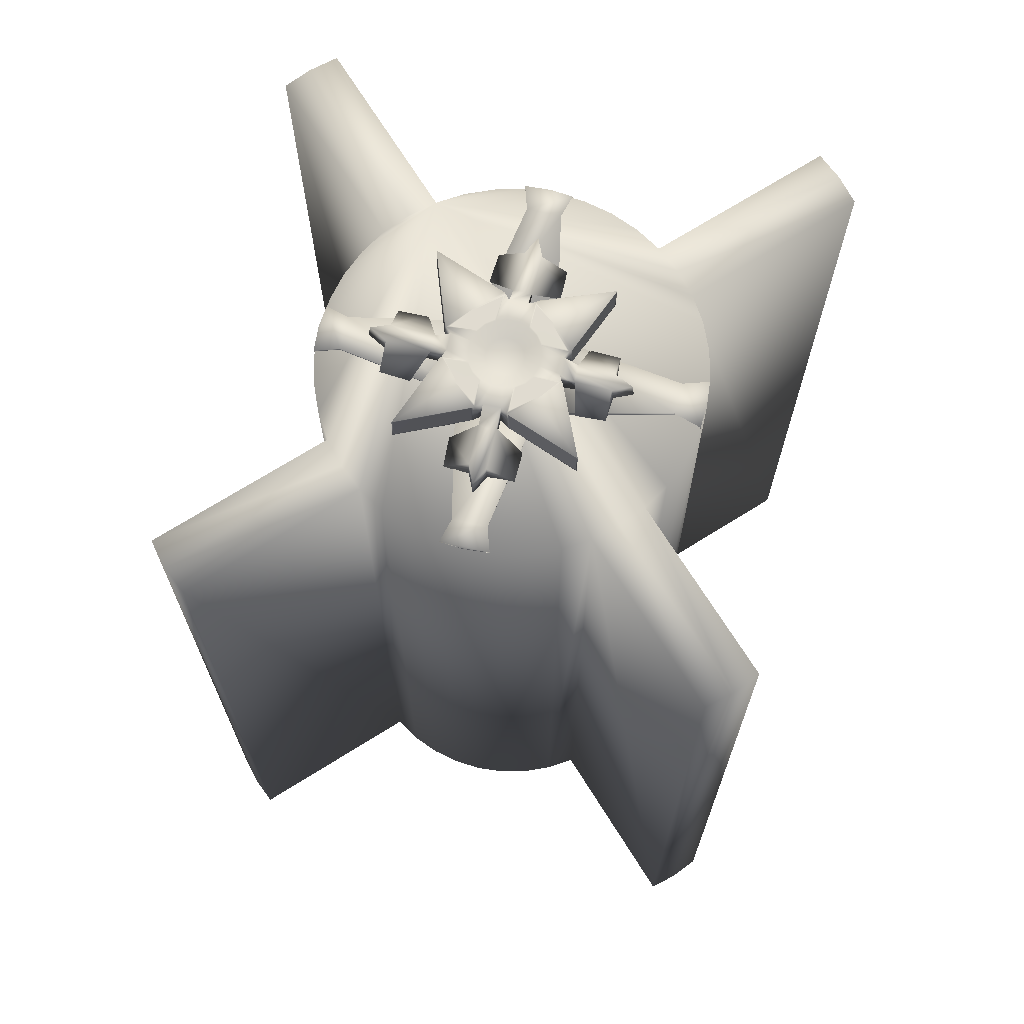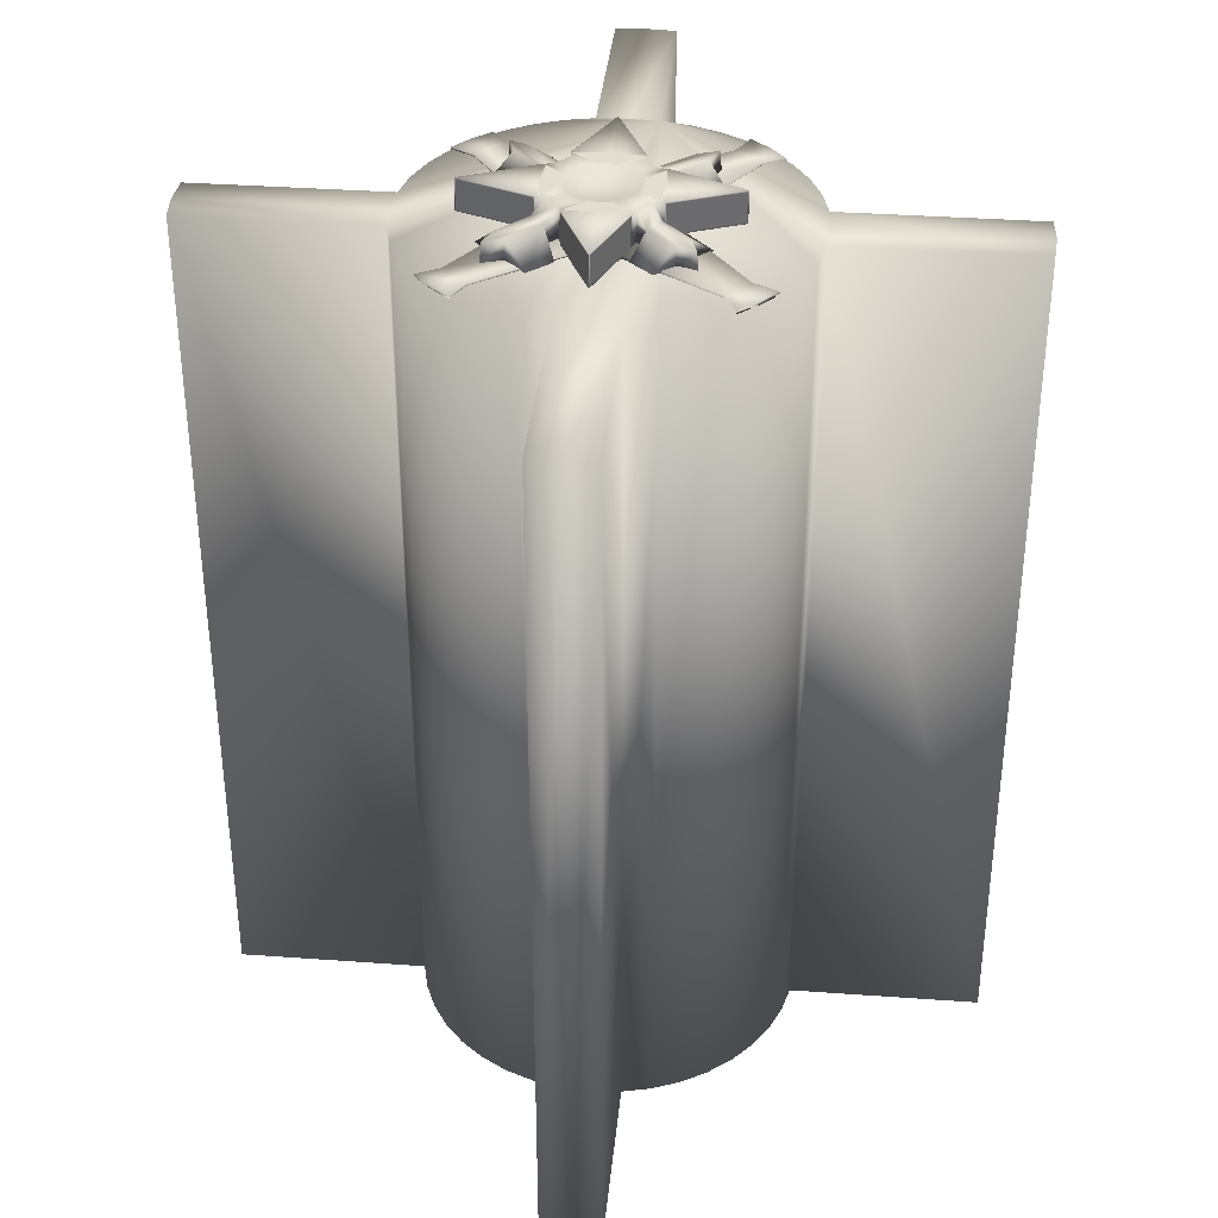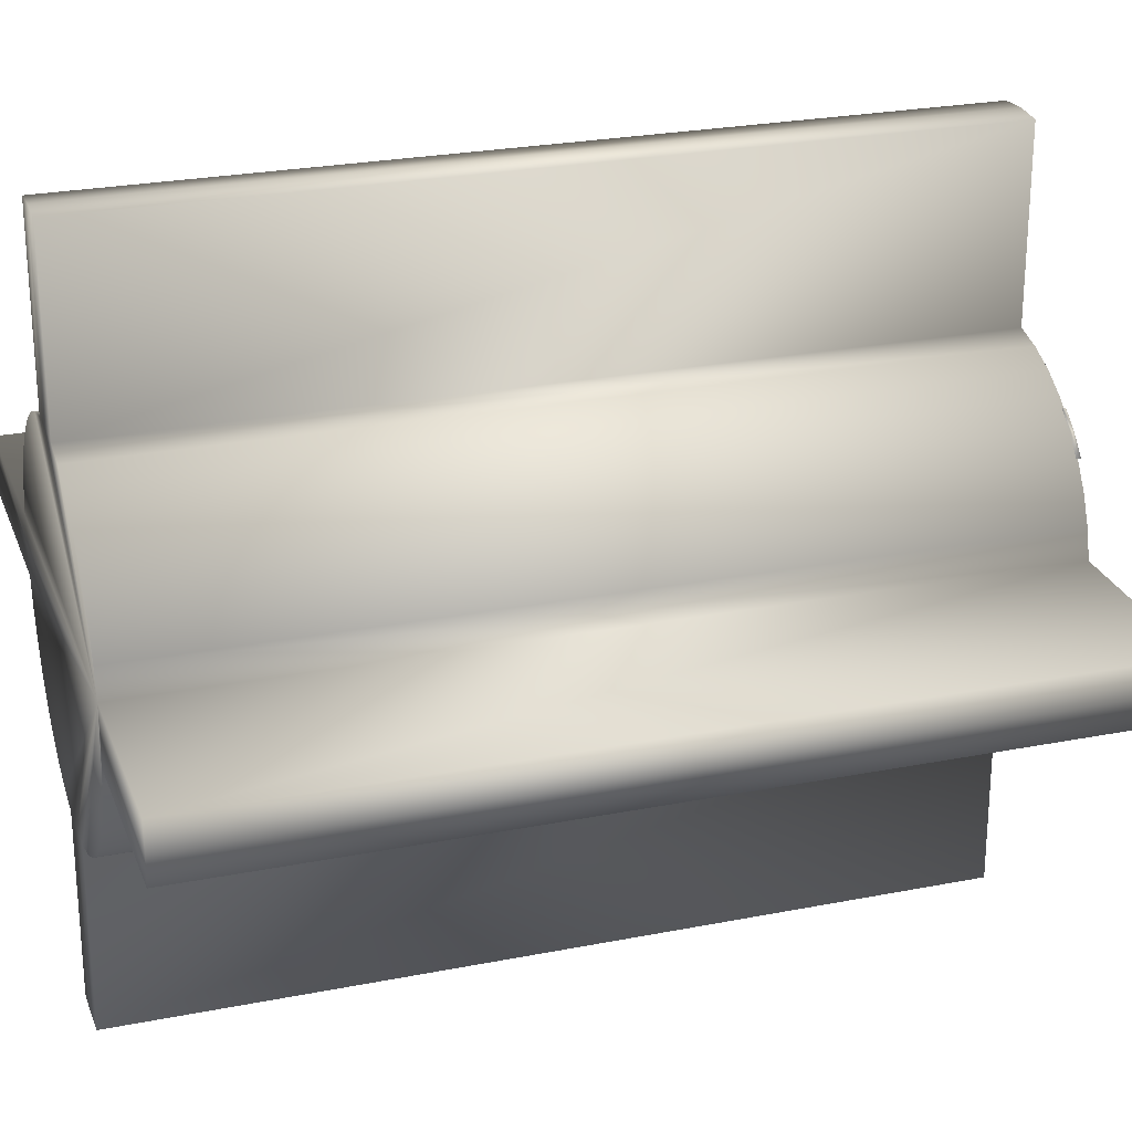
<metadata>
{"format":"obj","ext":"obj","renderer":"f3d","projection":"perspective","resolution":1024,"background":"white","views":[{"elev":70.4,"azim":-122.1,"up":"+Y"},{"elev":36.2,"azim":-84.6,"up":"+Y"},{"elev":25.3,"azim":72.3,"up":"+Z"}]}
</metadata>
<code>
v  70.16 -318.6 11.11
v  67.56 -318.6 21.95
v  63.29 -318.6 32.25
v  57.47 -318.6 41.75
v  50.23 -318.6 50.23
v  41.75 -318.6 57.47
v  32.25 -318.6 63.29
v  21.95 -318.6 67.56
v  11.11 -318.6 70.16
v  0.0001 -318.6 71.03
v  -11.11 -318.6 70.16
v  -21.95 -318.6 67.56
v  -32.25 -318.6 63.29
v  -41.75 -318.6 57.47
v  -50.23 -318.6 50.23
v  -57.47 -318.6 41.75
v  -63.29 -318.6 32.25
v  -67.56 -318.6 21.95
v  -70.16 -318.6 11.11
v  -71.03 -318.6 0.0001
v  -70.16 -318.6 -11.11
v  -67.56 -318.6 -21.95
v  -63.29 -318.6 -32.25
v  -57.47 -318.6 -41.75
v  -50.23 -318.6 -50.23
v  -41.75 -318.6 -57.47
v  -32.25 -318.6 -63.29
v  -21.95 -318.6 -67.56
v  -11.11 -318.6 -70.16
v  -0 -318.6 -71.03
v  11.11 -318.6 -70.16
v  21.95 -318.6 -67.56
v  32.25 -318.6 -63.29
v  41.75 -318.6 -57.47
v  50.23 -318.6 -50.23
v  57.47 -318.6 -41.75
v  63.29 -318.6 -32.25
v  67.56 -318.6 -21.95
v  70.16 -318.6 -11.11
v  71.03 -318.6 -0
v  142.4 -318.6 -0.0001
v  141.5 -318.6 -11.11
v  141.5 3.274 -11.11
v  142.4 3.274 -0.0001
v  67.56 3.274 -21.95
v  70.16 3.274 -11.11
v  63.29 3.274 -32.25
v  57.47 3.274 -41.75
v  50.23 3.274 -50.23
v  41.75 3.274 -57.47
v  32.25 3.274 -63.29
v  21.95 3.274 -67.56
v  11.11 3.274 -70.16
v  11.11 -318.6 -141.5
v  -0 -318.6 -142.4
v  -0 3.274 -142.4
v  11.11 3.274 -141.5
v  -11.11 -318.6 -141.5
v  -11.11 3.274 -141.5
v  -21.95 3.274 -67.56
v  -11.11 3.274 -70.16
v  -32.25 3.274 -63.29
v  -41.75 3.274 -57.47
v  -50.23 3.274 -50.23
v  -57.47 3.274 -41.75
v  -63.29 3.274 -32.25
v  -67.56 3.274 -21.95
v  -70.16 3.274 -11.11
v  -141.5 -318.6 -11.11
v  -142.4 -318.6 0.0001
v  -142.4 3.274 0.0001
v  -141.5 3.274 -11.11
v  -141.5 -318.6 11.11
v  -141.5 3.274 11.11
v  -67.56 3.274 21.95
v  -70.16 3.274 11.11
v  -63.29 3.274 32.25
v  -57.47 3.274 41.75
v  -50.23 3.274 50.23
v  -41.75 3.274 57.47
v  -32.25 3.274 63.29
v  -21.95 3.274 67.56
v  -11.11 3.274 70.16
v  -11.11 -318.6 141.5
v  0.0002 -318.6 142.4
v  0.0002 3.274 142.4
v  -11.11 3.274 141.5
v  11.11 -318.6 141.5
v  11.11 3.274 141.5
v  21.95 3.274 67.56
v  11.11 3.274 70.16
v  32.25 3.274 63.29
v  41.75 3.274 57.47
v  50.23 3.274 50.23
v  57.47 3.274 41.75
v  63.29 3.274 32.25
v  67.56 3.274 21.95
v  70.16 3.274 11.11
v  141.5 -318.6 11.11
v  141.5 3.274 11.11
v  71.03 3.274 -0
v  -0 3.274 -71.03
v  -71.03 3.274 0.0001
v  0.0001 3.274 71.03
v  51.92 2.692 49.37
v  58.31 2.692 42.29
v  58.31 3.965 42.29
v  51.92 3.965 49.37
v  -0.5363 3.605 18.65
v  20.67 3.605 -4.316
v  20.67 3.236 -4.316
v  -0.5363 3.236 18.65
v  49.97 2.692 37.87
v  41.11 2.692 46.77
v  40.95 3.965 46.87
v  50 3.965 37.83
v  45.29 2.692 54.78
v  45.29 3.965 54.78
v  -49.98 2.692 50.48
v  -42.7 2.692 56.65
v  -42.7 3.965 56.65
v  -49.98 3.965 50.48
v  -18.94 3.605 -3.275
v  3.177 3.605 17.21
v  3.177 3.236 17.21
v  -20.44 3.236 -3.275
v  -38.08 2.692 47.8
v  -47.25 2.692 39.23
v  -45.86 3.965 39.07
v  -38.04 3.965 47.84
v  -55.59 2.692 44.03
v  -55.59 3.965 44.03
v  49.99 2.692 -50.77
v  42.87 2.692 -57.12
v  42.87 3.965 -57.12
v  49.99 3.965 -50.77
v  19.63 3.605 1.89
v  -3.485 3.605 -19.16
v  -3.485 3.236 -19.16
v  19.63 3.236 1.89
v  38.51 2.692 -48.74
v  47.46 2.692 -39.95
v  47.57 3.965 -39.78
v  38.46 3.965 -48.78
v  55.45 2.692 -44.18
v  55.45 3.965 -44.18
v  -49.14 2.692 -51.12
v  -55.42 2.692 -43.93
v  -55.42 3.965 -43.93
v  -49.14 3.965 -51.12
v  3.82 3.605 -21.28
v  -17 3.605 2.036
v  -17 3.236 2.036
v  3.82 3.236 -21.28
v  -47 2.692 -39.66
v  -38.29 2.692 -48.7
v  -38.13 3.965 -48.81
v  -47.03 3.965 -39.61
v  -42.61 2.692 -56.64
v  -42.61 3.965 -56.64
v  13.86 3.264 1.855
v  12 3.264 5.508
v  9.097 3.264 8.405
v  5.441 3.264 10.26
v  1.39 3.264 10.9
v  -2.66 3.264 10.26
v  -6.313 3.264 8.393
v  -9.211 3.264 5.491
v  -11.07 3.264 1.836
v  -11.71 3.264 -2.216
v  -11.06 3.264 -6.266
v  -9.199 3.264 -9.919
v  -6.297 3.264 -12.82
v  -2.641 3.264 -14.68
v  1.41 3.264 -15.31
v  5.46 3.264 -14.67
v  9.113 3.264 -12.8
v  12.01 3.264 -9.902
v  13.87 3.264 -6.247
v  14.51 3.264 -2.196
v  48.07 3.617 -1.918
v  22.49 3.629 -14.28
v  22.44 14.54 -14.12
v  48.03 14.53 -1.76
v  21.26 3.192 -14.53
v  18.19 3.211 -14.4
v  18.15 15.22 -14.21
v  21.22 15.2 -14.35
v  13.59 3.236 -18.99
v  12.26 3.263 -21.84
v  12.24 15.27 -21.67
v  13.57 15.25 -18.81
v  12.04 3.848 -23.05
v  0.546 3.874 -49.27
v  0.5293 14.79 -49.12
v  12.02 14.76 -22.89
v  0.1282 3.875 -49.26
v  -9.894 3.899 -23.26
v  -9.917 14.81 -23.13
v  0.1117 14.79 -49.11
v  -10.09 3.315 -22.05
v  -10.79 3.335 -18.99
v  -10.83 15.35 -18.84
v  -10.12 15.33 -21.9
v  -15.38 3.348 -14.41
v  -18.21 3.352 -13.81
v  -18.26 15.36 -13.65
v  -15.42 15.36 -14.25
v  -19.46 4.012 -13.58
v  -45.4 4.008 -2.169
v  -45.45 14.92 -2.01
v  -19.51 14.92 -13.44
v  -45.4 4.007 -1.741
v  -19.7 3.995 8.652
v  -19.75 14.91 8.819
v  -45.44 14.92 -1.583
v  -18.44 3.336 8.851
v  -15.4 3.316 9.965
v  -15.44 15.33 10.15
v  -18.49 15.35 9.035
v  -29.62 2.665 24.1
v  -32.38 2.652 31.12
v  -31.81 10.52 30.37
v  -29.06 10.53 23.35
v  -10.82 3.292 14.56
v  -10.19 3.264 17.4
v  -10.21 15.27 17.58
v  -10.85 15.3 14.74
v  -9.979 3.777 18.95
v  0.3698 3.751 44.05
v  0.3531 14.66 44.2
v  -9.996 14.69 19.1
v  0.8066 3.75 44.06
v  12.16 3.726 19.17
v  12.14 14.64 19.31
v  0.7901 14.66 44.2
v  12.39 3.212 17.64
v  13.57 3.192 14.59
v  13.54 15.2 14.74
v  12.36 15.22 17.79
v  18.17 3.18 10.01
v  20.99 3.175 10.24
v  20.94 15.19 10.4
v  18.12 15.19 10.16
v  22.22 3.613 10.03
v  48.07 3.617 -1.457
v  48.02 14.53 -1.298
v  22.17 14.53 10.18
v  8.056 12.52 0.1434
v  8.404 12.52 -2.037
v  8.06 12.52 -4.219
v  7.059 12.52 -6.187
v  5.498 12.52 -7.75
v  3.532 12.52 -8.754
v  1.351 12.52 -9.101
v  -0.8304 12.52 -8.757
v  -2.799 12.52 -7.756
v  -4.361 12.52 -6.196
v  -5.365 12.52 -4.229
v  -5.713 12.52 -2.048
v  -5.369 12.52 0.1331
v  -4.368 12.52 2.101
v  -2.808 12.52 3.664
v  -0.8407 12.52 4.668
v  1.34 12.52 5.015
v  3.521 12.52 4.671
v  5.49 12.52 3.671
v  7.052 12.52 2.11
v  14.45 15.27 -2.033
v  13.82 15.27 -6.084
v  11.96 15.27 -9.74
v  9.059 15.27 -12.64
v  5.406 15.27 -14.51
v  1.356 15.27 -15.15
v  -2.696 15.27 -14.51
v  -6.351 15.27 -12.65
v  -9.254 15.27 -9.756
v  -11.12 15.27 -6.103
v  -11.76 15.27 -2.053
v  -11.12 15.27 1.998
v  -9.265 15.27 5.654
v  -6.368 15.27 8.556
v  -2.715 15.27 10.42
v  1.335 15.27 11.07
v  5.387 15.27 10.43
v  9.042 15.27 8.568
v  11.94 15.27 5.67
v  13.81 15.27 2.017
v  22.14 3.179 -2.195
v  1.398 3.291 -22.95
v  -19.35 3.348 -2.227
v  1.366 3.237 18.54
v  14.4 15.27 -5.912
v  15.01 15.27 -2.032
v  21.54 15.2 -2.027
v  20.76 15.21 -13.02
v  14.39 15.27 1.854
v  20.51 15.19 9.056
v  5.187 15.27 11.01
v  1.335 15.27 11.62
v  1.351 15.25 18.16
v  11.18 15.23 17.34
v  -2.532 15.27 11.01
v  -8.962 15.27 17.15
v  -11.71 15.28 1.8
v  -12.32 15.28 -2.053
v  -18.85 15.35 -2.049
v  -18.04 15.34 7.844
v  -11.7 15.28 -5.922
v  -17.83 15.36 -12.4
v  -2.506 15.28 -15.1
v  1.356 15.28 -15.71
v  1.372 15.3 -22.24
v  -8.881 15.32 -21.44
v  5.208 15.28 -15.09
v  11.07 15.27 -21.24
v  21.95 15.09 -14.35
v  21.99 3.081 -14.53
v  22.09 15.19 -2.021
v  48.52 15.08 -1.513
v  21.67 15.07 10.41
v  21.72 3.064 10.24
v  48.57 3.068 -1.687
v  12.26 3.299 -22.55
v  12.24 15.31 -22.38
v  0.3267 3.326 -49.78
v  -10.09 3.351 -22.76
v  -10.12 15.36 -22.61
v  1.379 15.3 -22.79
v  0.3081 15.34 -49.62
v  -18.96 3.463 -13.81
v  -19.01 15.47 -13.65
v  -45.9 3.459 -1.955
v  -19.19 3.447 8.85
v  -19.24 15.46 9.033
v  -19.4 15.36 -2.053
v  -45.96 15.47 -1.781
v  -10.19 3.229 18.43
v  -10.21 15.24 18.61
v  0.58 3.202 44.55
v  12.39 3.177 18.67
v  12.36 15.19 18.82
v  1.347 15.25 18.71
v  0.5613 15.21 44.71
v  25.86 3.153 -21.73
v  22.27 10.82 -18.34
v  21.35 3.163 -26.4
v  23.28 3.157 -24.43
v  17.77 10.83 -23.01
v  20.29 10.81 -20.96
v  -18.07 3.412 -26.08
v  -15.34 11.28 -23.43
v  -22.64 3.406 -21.48
v  -20.48 3.402 -23.71
v  -19.91 11.28 -18.82
v  -18.3 11.26 -21.54
v  -20.94 3.023 15.79
v  -19.38 10.89 13.95
v  -16.36 2.998 20.38
v  -18.65 3.011 18.09
v  -14.79 10.87 18.54
v  -17.08 10.88 16.25
v  20.48 3.25 21.87
v  17.39 11.12 18.91
v  25.17 3.241 17.38
v  23.09 3.242 19.39
v  22.08 11.11 14.42
v  20.21 11.14 16.89
v  -24.47 10.51 27.94
v  -24.9 2.64 28.69
v  -28.02 3.04 8.705
v  -35.84 2.682 16.56
v  -9.252 2.992 27.44
v  -17.3 2.634 35.4
v  -26.65 3.027 -34.7
v  -33.69 3.014 -37.41
v  -32.94 10.88 -36.84
v  -25.88 10.9 -34.15
v  -30.78 10.87 -29.87
v  -31.21 3.002 -29.95
v  -11.24 3.402 -33.22
v  -19.15 3.044 -40.98
v  -29.84 3.354 -14.31
v  -37.86 2.995 -22.3
v  34.89 2.644 -30.22
v  37.88 2.632 -37.15
v  37.23 10.5 -36.5
v  34.25 10.51 -29.57
v  29.81 10.49 -34.31
v  30.32 2.62 -34.96
v  32.81 3.02 -14.89
v  40.88 2.662 -22.48
v  14.64 2.971 -34.21
v  22.94 2.613 -41.91
v  28.46 3.027 31.07
v  35.65 3.014 33.96
v  35.08 10.88 33.24
v  27.9 10.9 30.36
v  32.67 10.87 25.95
v  33.24 3.002 26.54
v  13.15 3.402 28.86
v  20.68 3.044 36.99
v  32.61 3.354 10.85
v  40.25 2.995 19.21
o Map2Estrella
g Map2Estrella
f 1 2 3 4 5 6 7 8 9 10 11 12 13 14 15 16 17 18 19 20 21 22 23 24 25 26 27 28 29 30 31 32 33 34 35 36 37 38 39 40
f 41 42 43 44
f 39 38 45 46
f 38 37 47 45
f 37 36 48 47
f 36 35 49 48
f 35 34 50 49
f 34 33 51 50
f 33 32 52 51
f 32 31 53 52
f 54 55 56 57
f 55 58 59 56
f 29 28 60 61
f 28 27 62 60
f 27 26 63 62
f 26 25 64 63
f 25 24 65 64
f 24 23 66 65
f 23 22 67 66
f 22 21 68 67
f 69 70 71 72
f 70 73 74 71
f 19 18 75 76
f 18 17 77 75
f 17 16 78 77
f 16 15 79 78
f 15 14 80 79
f 14 13 81 80
f 13 12 82 81
f 12 11 83 82
f 84 85 86 87
f 85 88 89 86
f 9 8 90 91
f 8 7 92 90
f 7 6 93 92
f 6 5 94 93
f 5 4 95 94
f 4 3 96 95
f 3 2 97 96
f 2 1 98 97
f 99 41 44 100
f 98 101 46 45 47 48 49 50 51 52 53 102 61 60 62 63 64 65 66 67 68 103 76 75 77 78 79 80 81 82 83 104 91 90 92 93 94 95 96 97
f 105 106 107 108
f 109 110 111 112
f 113 114 112 111
f 114 115 109 112
f 115 116 110 109
f 116 113 111 110
f 117 105 108 118
f 118 108 107 116 115
f 113 116 107 106 105 117 118 115 114
f 40 39 42 41
f 39 46 43 42
f 46 101 44 43
f 101 98 100 44
f 98 1 99 100
f 1 40 41 99
f 31 30 55 54
f 30 29 58 55
f 29 61 59 58
f 61 102 56 59
f 102 53 57 56
f 53 31 54 57
f 21 20 70 69
f 20 19 73 70
f 19 76 74 73
f 76 103 71 74
f 103 68 72 71
f 68 21 69 72
f 11 10 85 84
f 10 9 88 85
f 9 91 89 88
f 91 104 86 89
f 104 83 87 86
f 83 11 84 87
f 119 120 121 122
f 123 124 125 126
f 127 128 126 125
f 128 129 123 126
f 129 130 124 123
f 130 127 125 124
f 131 119 122 132
f 132 122 121 130 129
f 127 130 121 120 119 131 132 129 128
f 133 134 135 136
f 137 138 139 140
f 141 142 140 139
f 142 143 137 140
f 143 144 138 137
f 144 141 139 138
f 145 133 136 146
f 146 136 135 144 143
f 141 144 135 134 133 145 146 143 142
f 147 148 149 150
f 151 152 153 154
f 155 156 154 153
f 156 157 151 154
f 157 158 152 151
f 158 155 153 152
f 159 147 150 160
f 160 150 149 158 157
f 155 158 149 148 147 159 160 157 156
f 161 162 163 164 165 166 167 168 169 170 171 172 173 174 175 176 177 178 179 180
f 181 182 183 184
f 185 186 187 188
f 189 190 191 192
f 193 194 195 196
f 197 198 199 200
f 201 202 203 204
f 205 206 207 208
f 209 210 211 212
f 213 214 215 216
f 217 218 219 220
f 221 222 223 224
f 225 226 227 228
f 229 230 231 232
f 233 234 235 236
f 237 238 239 240
f 241 242 243 244
f 245 246 247 248
f 249 250 251 252 253 254 255 256 257 258 259 260 261 262 263 264 265 266 267 268
f 269 270 251 250
f 270 271 252 251
f 271 272 253 252
f 272 273 254 253
f 273 274 255 254
f 274 275 256 255
f 275 276 257 256
f 276 277 258 257
f 277 278 259 258
f 278 279 260 259
f 279 280 261 260
f 280 281 262 261
f 281 282 263 262
f 282 283 264 263
f 283 284 265 264
f 284 285 266 265
f 285 286 267 266
f 286 287 268 267
f 287 288 249 268
f 288 269 250 249
f 180 179 185 289
f 179 178 186 185
f 178 177 189 186
f 177 176 190 189
f 176 175 290 190
f 175 174 201 290
f 174 173 202 201
f 173 172 205 202
f 172 171 206 205
f 171 170 291 206
f 170 169 217 291
f 169 168 218 217
f 168 167 225 218
f 167 166 226 225
f 166 165 292 226
f 165 164 237 292
f 164 163 238 237
f 163 162 241 238
f 162 161 242 241
f 161 180 289 242
f 293 294 295 296
f 294 297 298 295
f 288 287 244 243
f 287 286 239 244
f 286 285 240 239
f 299 300 301 302
f 300 303 304 301
f 283 282 228 227
f 282 281 219 228
f 281 280 220 219
f 305 306 307 308
f 306 309 310 307
f 278 277 208 207
f 277 276 203 208
f 276 275 204 203
f 311 312 313 314
f 312 315 316 313
f 273 272 192 191
f 272 271 187 192
f 271 270 188 187
f 185 188 317 318
f 188 319 320 317
f 319 243 321 320
f 243 242 322 321
f 242 289 323 322
f 289 185 318 323
f 191 190 324 325
f 190 290 326 324
f 290 201 327 326
f 201 204 328 327
f 204 329 330 328
f 329 191 325 330
f 207 206 331 332
f 206 291 333 331
f 291 217 334 333
f 217 220 335 334
f 220 336 337 335
f 336 207 332 337
f 227 226 338 339
f 226 292 340 338
f 292 237 341 340
f 237 240 342 341
f 240 343 344 342
f 343 227 339 344
f 187 186 345 346
f 186 189 347 348 345
f 189 192 349 347
f 192 187 346 350 349
f 203 202 351 352
f 202 205 353 354 351
f 205 208 355 353
f 208 203 352 356 355
f 219 218 357 358
f 218 225 359 360 357
f 225 228 361 359
f 228 219 358 362 361
f 239 238 363 364
f 238 241 365 366 363
f 241 244 367 365
f 244 239 364 368 367
f 357 360 222 221
f 361 362 223 369
f 222 370 369 223
f 360 359 370 222
f 362 358 224 223
f 358 357 371
f 357 221 372 371
f 221 224 372
f 359 361 373
f 369 370 374
f 370 359 373 374
f 375 376 377 378
f 351 354 376 375
f 355 356 377 379
f 376 380 379 377
f 354 353 380 376
f 356 352 378 377
f 352 351 381
f 351 375 382 381
f 375 378 382
f 353 355 383
f 379 380 384
f 380 353 383 384
f 385 386 387 388
f 345 348 386 385
f 349 350 387 389
f 386 390 389 387
f 348 347 390 386
f 350 346 388 387
f 346 345 391
f 345 385 392 391
f 385 388 392
f 347 349 393
f 389 390 394
f 390 347 393 394
f 395 396 397 398
f 363 366 396 395
f 367 368 397 399
f 396 400 399 397
f 366 365 400 396
f 368 364 398 397
f 364 363 401
f 363 395 402 401
f 395 398 402
f 365 367 403
f 399 400 404
f 400 365 403 404
f 404 403 367 399
f 401 402 398 364
f 369 374 373 361
f 358 371 372 224
f 384 383 355 379
f 381 382 378 352
f 394 393 349 389
f 391 392 388 346
f 326 330 195 194
f 330 325 196 195
f 325 324 193 196
f 324 326 194 193
f 333 337 211 210
f 337 332 212 211
f 332 331 209 212
f 331 333 210 209
f 340 344 231 230
f 344 339 232 231
f 339 338 229 232
f 338 340 230 229
f 323 320 247 246
f 320 321 248 247
f 321 322 245 248
f 322 323 246 245
f 320 323 181 184
f 323 318 182 181
f 318 317 183 182
f 317 320 184 183
f 330 326 197 200
f 326 327 198 197
f 327 328 199 198
f 328 330 200 199
f 337 333 213 216
f 333 334 214 213
f 334 335 215 214
f 335 337 216 215
f 344 340 233 236
f 340 341 234 233
f 341 342 235 234
f 342 344 236 235
f 270 269 294 293
f 269 288 297 294
f 288 243 298 297
f 243 319 295 298
f 319 188 296 295
f 188 270 293 296
f 284 283 303 300
f 283 227 304 303
f 227 343 301 304
f 343 240 302 301
f 240 285 299 302
f 285 284 300 299
f 279 278 309 306
f 278 207 310 309
f 207 336 307 310
f 336 220 308 307
f 220 280 305 308
f 280 279 306 305
f 274 273 315 312
f 273 191 316 315
f 191 329 313 316
f 329 204 314 313
f 204 275 311 314
f 275 274 312 311

</code>
